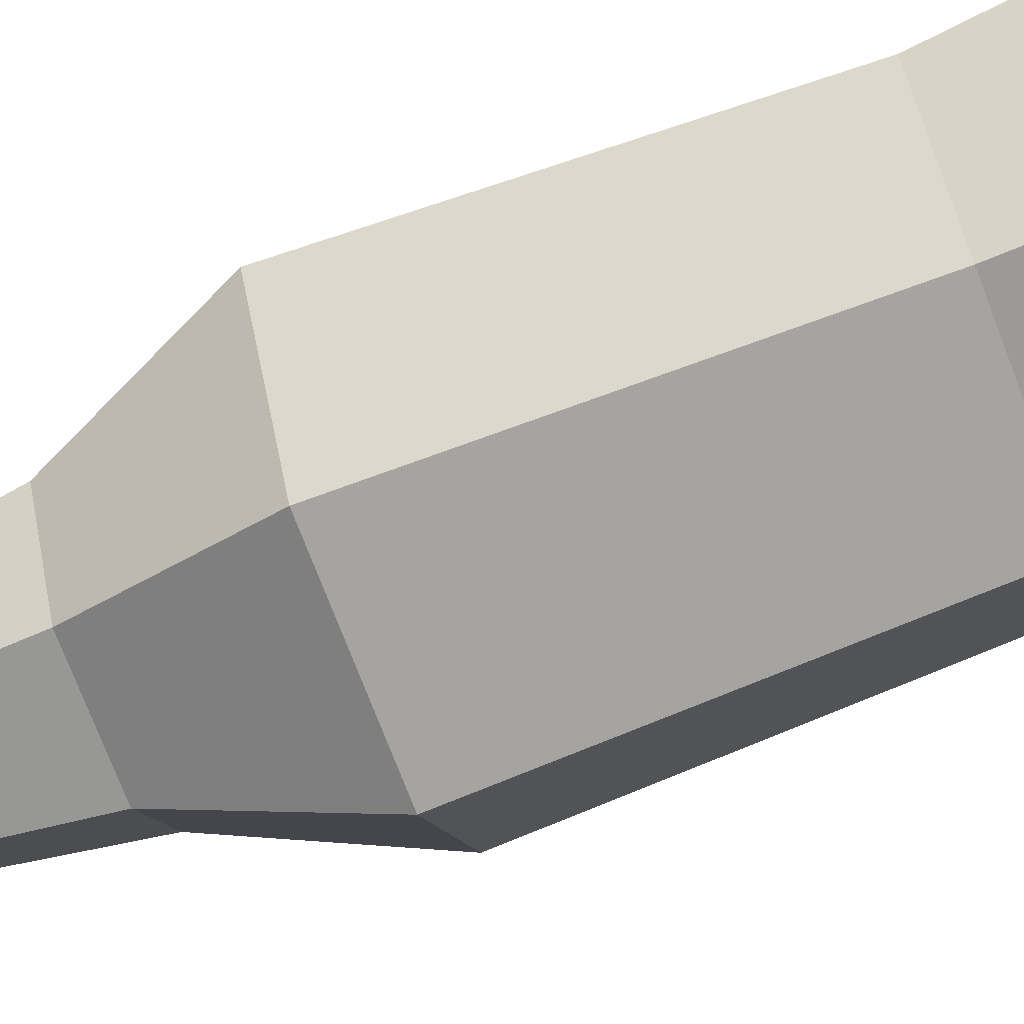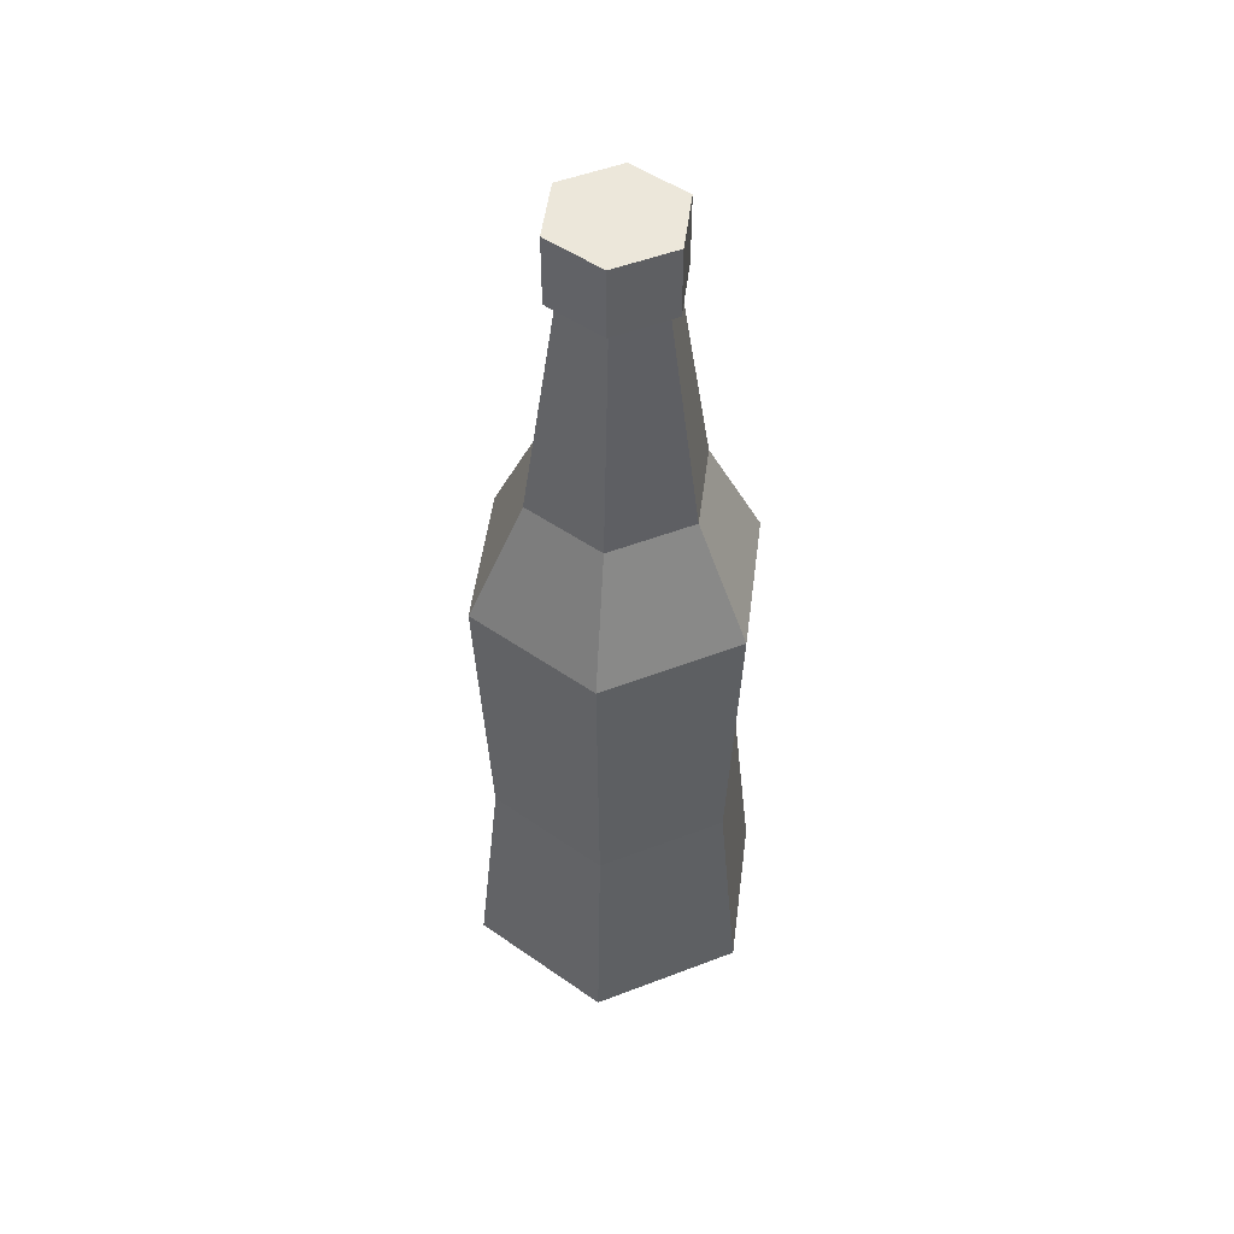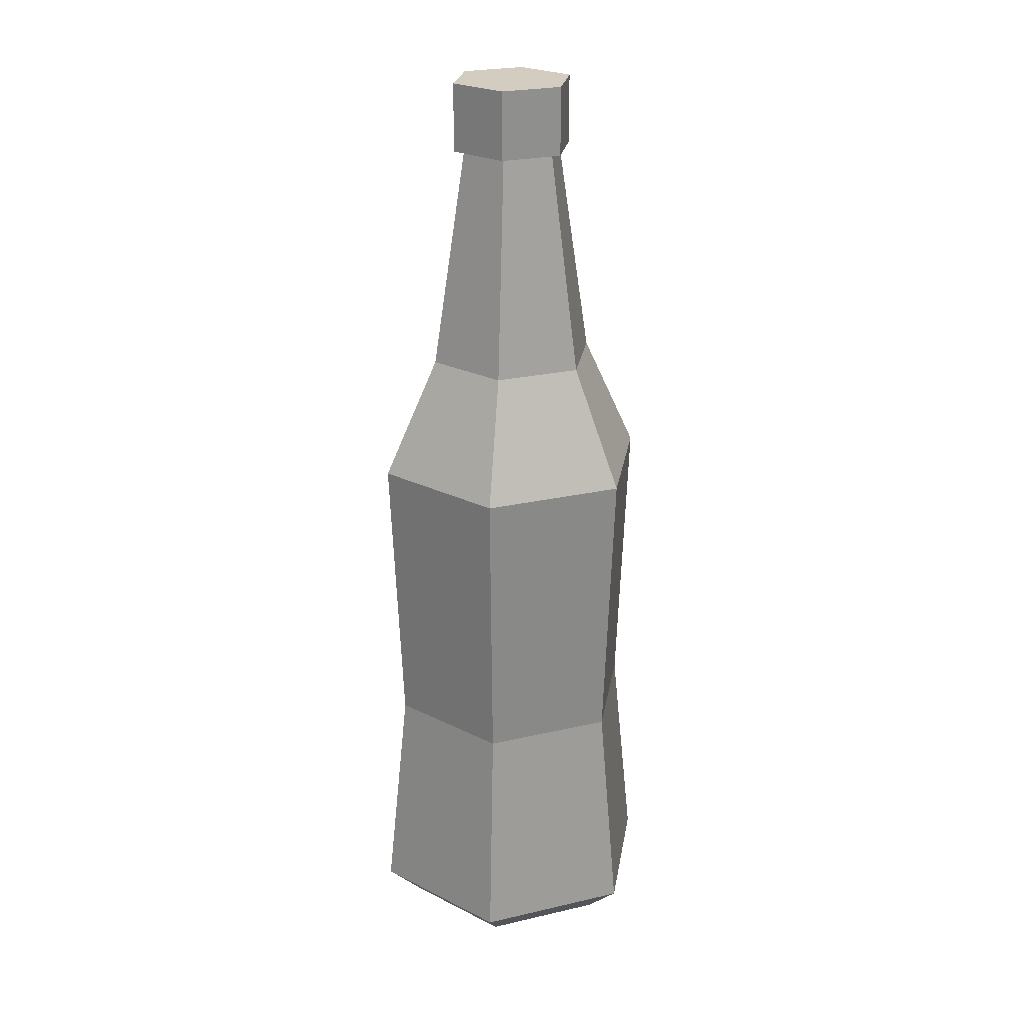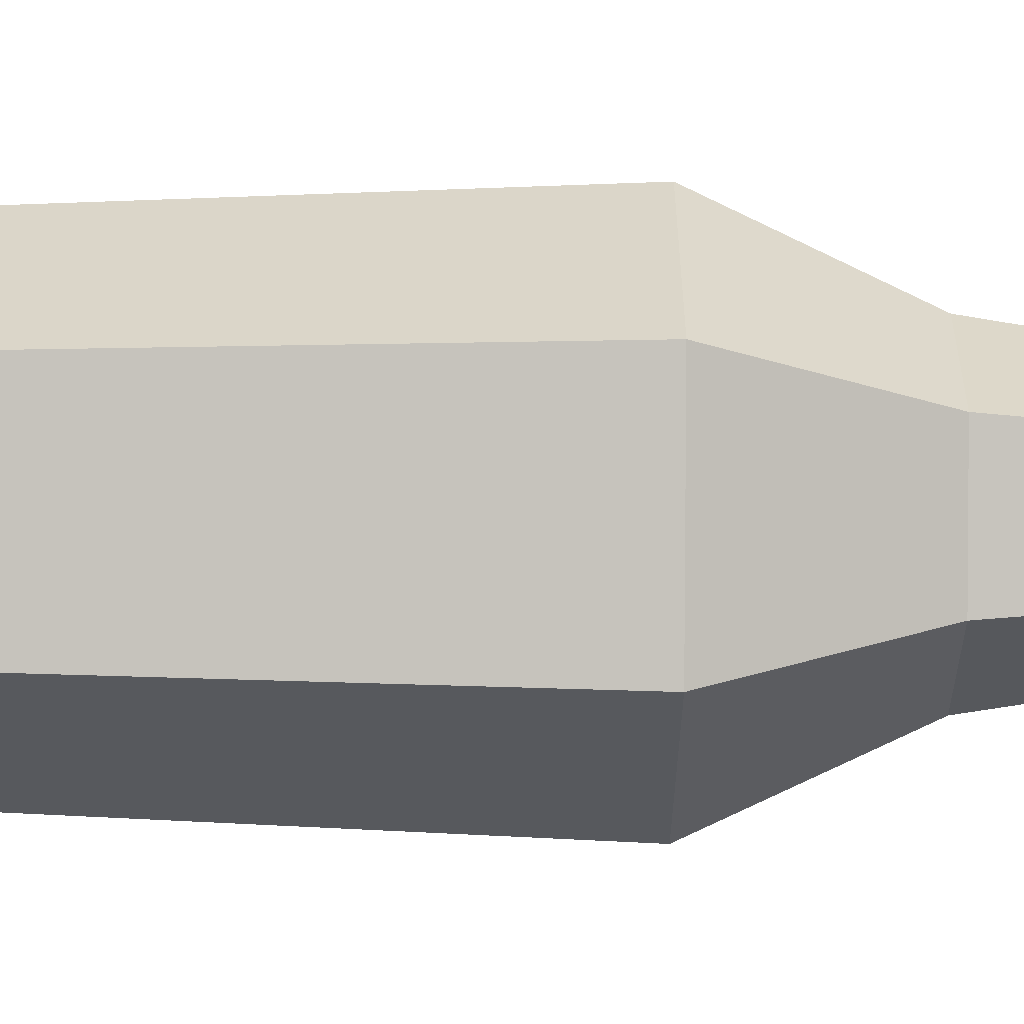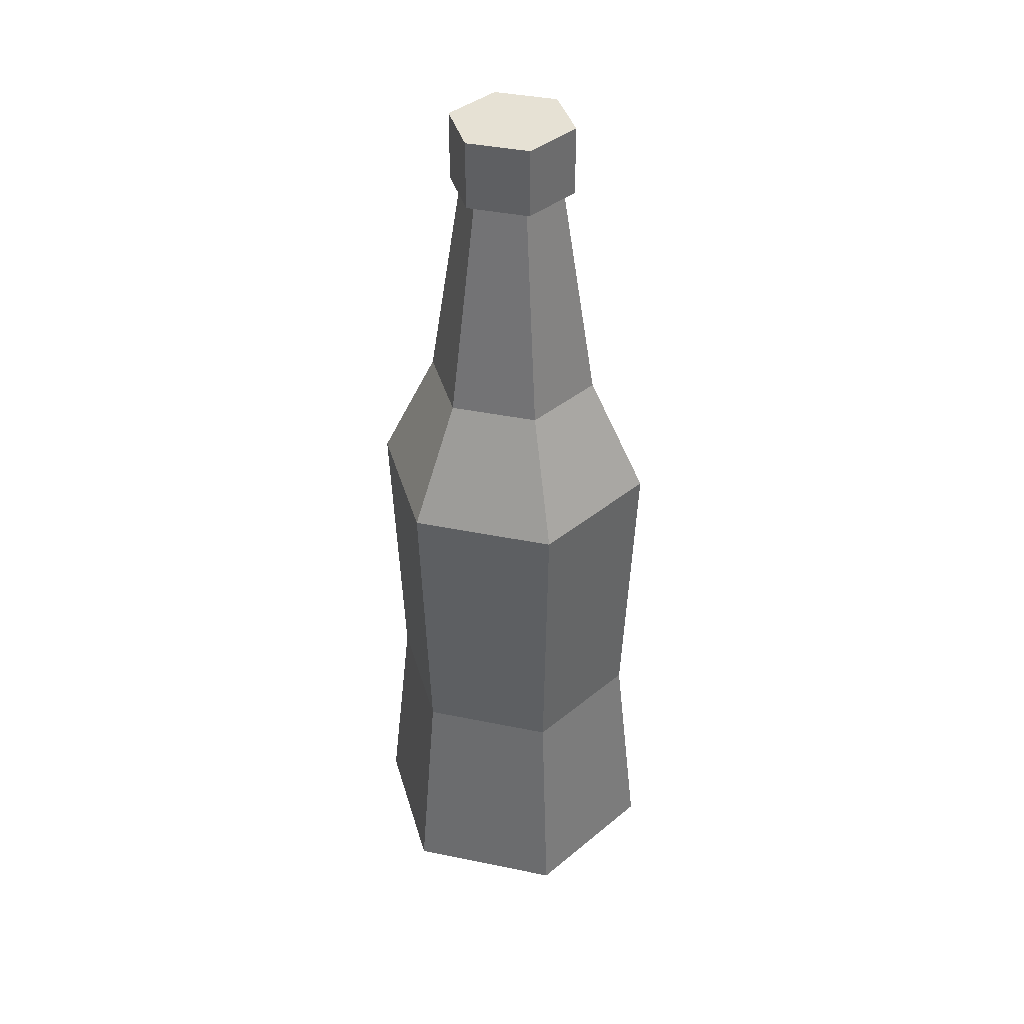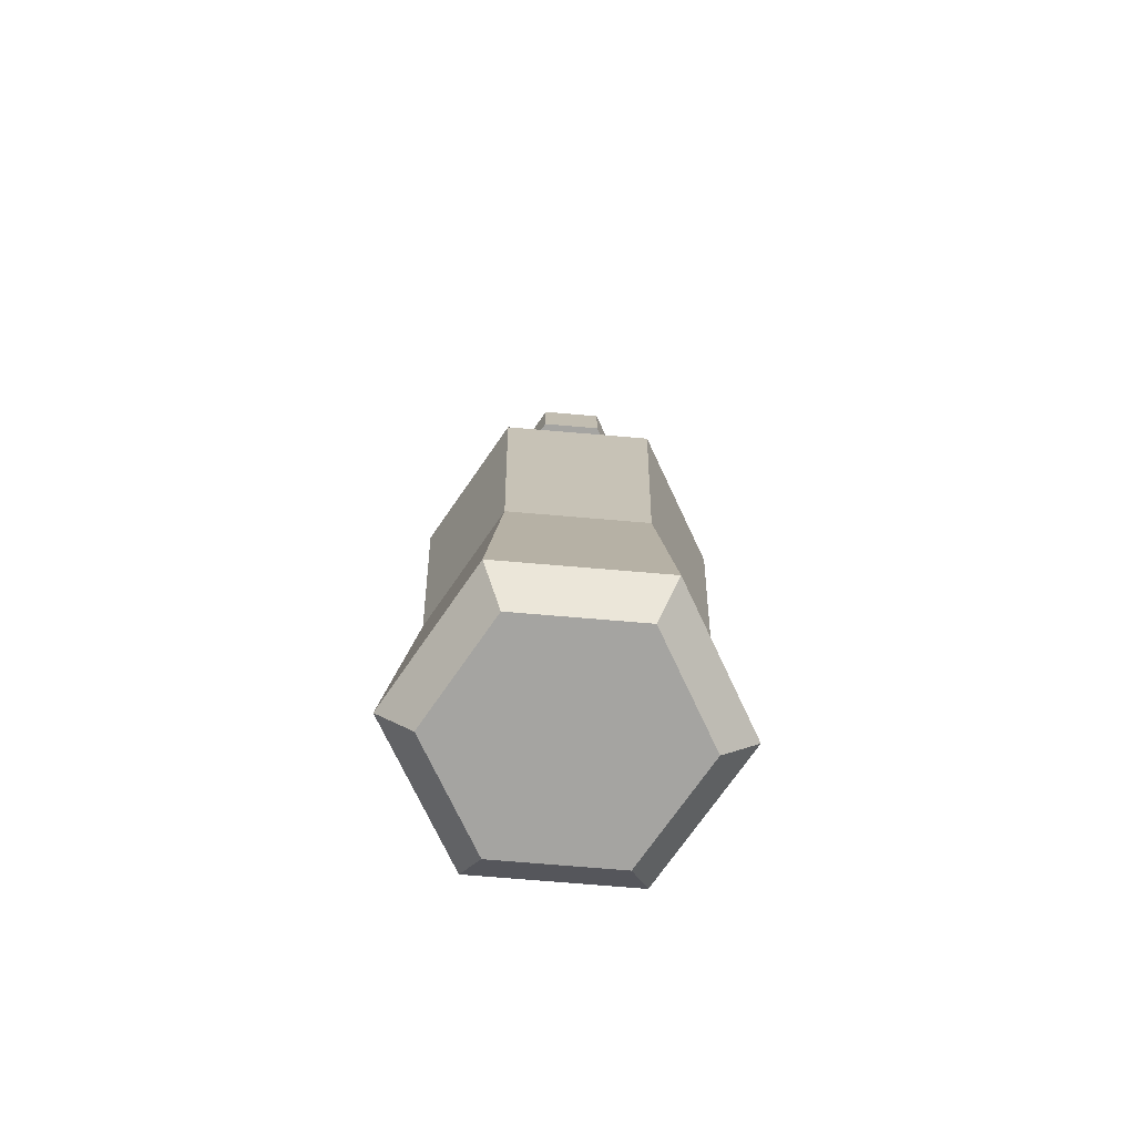
<metadata>
{"format":"obj","ext":"obj","renderer":"f3d","projection":"perspective","resolution":1024,"background":"white","views":[{"elev":-72.2,"azim":-69.2,"up":"+Z"},{"elev":50.7,"azim":157.3,"up":"+Y"},{"elev":24.7,"azim":159.3,"up":"+Y"},{"elev":-29.5,"azim":89.3,"up":"+Z"},{"elev":39.3,"azim":-105.6,"up":"+Y"},{"elev":-73.4,"azim":-124.8,"up":"+Y"}]}
</metadata>
<code>
o sodaBottle
v -0.03488 0 -0.06041
v -0.03488 -0 0.06041
v -0.06975 -0 0
v 0.03488 0 -0.06041
v 0.03488 -0 0.06041
v 0.06975 -0 -0
v 0.04512 0.01922 0.07816
v -0.04512 0.01922 0.07816
v 0.09025 0.01922 -0
v 0.04512 0.01922 -0.07816
v -0.09025 0.01922 0
v -0.04512 0.01922 -0.07816
v 0.02532 0.3904 -0.04386
v 0.03031 0.5204 0
v 0.05065 0.3904 0
v 0.01516 0.5204 -0.02625
v -0.01516 0.5204 -0.02625
v -0.02532 0.3904 -0.04386
v 0.01516 0.5204 0.02625
v -0.02532 0.3904 0.04386
v 0.02532 0.3904 0.04386
v -0.01516 0.5204 0.02625
v -0.05065 0.3904 0
v -0.03031 0.5204 0
v -0.07629 0.1504 0
v -0.03815 0.1504 -0.06607
v -0.03815 0.1504 0.06607
v 0.07629 0.1504 -0
v 0.03815 0.1504 -0.06607
v 0.03815 0.1504 0.06607
v 0.08341 0.3204 -0
v 0.04171 0.3204 -0.07224
v -0.08341 0.3204 0
v -0.04171 0.3204 0.07224
v -0.04171 0.3204 -0.07224
v 0.04171 0.3204 0.07224
v -0.01829 0.5204 -0.03168
v -0.03658 0.5204 0
v 0.01829 0.5204 -0.03168
v 0.03658 0.5204 0
v -0.01829 0.5204 0.03168
v 0.01829 0.5204 0.03168
v -0.01829 0.5604 0.03168
v -0.01829 0.5604 -0.03168
v -0.03658 0.5604 0
v 0.01829 0.5604 0.03168
v 0.01829 0.5604 -0.03168
v 0.03658 0.5604 0
f 1 2 3
f 2 1 4
f 2 4 5
f 5 4 6
f 7 2 5
f 2 7 8
f 6 7 5
f 7 6 9
f 10 6 4
f 6 10 9
f 3 8 11
f 8 3 2
f 12 4 1
f 4 12 10
f 12 3 11
f 3 12 1
f 13 14 15
f 14 13 16
f 17 13 18
f 13 17 16
f 19 20 21
f 20 19 22
f 22 23 20
f 23 22 24
f 15 19 21
f 19 15 14
f 24 18 23
f 18 24 17
f 25 12 11
f 12 25 26
f 27 11 8
f 11 27 25
f 10 28 9
f 28 10 29
f 30 8 7
f 8 30 27
f 26 10 12
f 10 26 29
f 9 30 7
f 30 9 28
f 31 13 15
f 13 31 32
f 20 33 34
f 33 20 23
f 18 33 23
f 33 18 35
f 31 21 36
f 21 31 15
f 21 34 36
f 34 21 20
f 18 32 35
f 32 18 13
f 37 24 38
f 24 37 17
f 17 37 39
f 17 39 16
f 16 39 14
f 14 39 40
f 24 41 38
f 41 24 22
f 41 22 42
f 42 14 40
f 42 22 19
f 42 19 14
f 43 44 45
f 44 43 46
f 44 46 47
f 47 46 48
f 44 39 37
f 39 44 47
f 45 41 43
f 41 45 38
f 39 48 40
f 48 39 47
f 44 38 45
f 38 44 37
f 46 41 42
f 41 46 43
f 40 46 42
f 46 40 48
f 30 31 36
f 31 30 28
f 33 26 25
f 26 33 35
f 33 27 34
f 27 33 25
f 35 29 26
f 29 35 32
f 29 31 28
f 31 29 32
f 36 27 30
f 27 36 34

</code>
